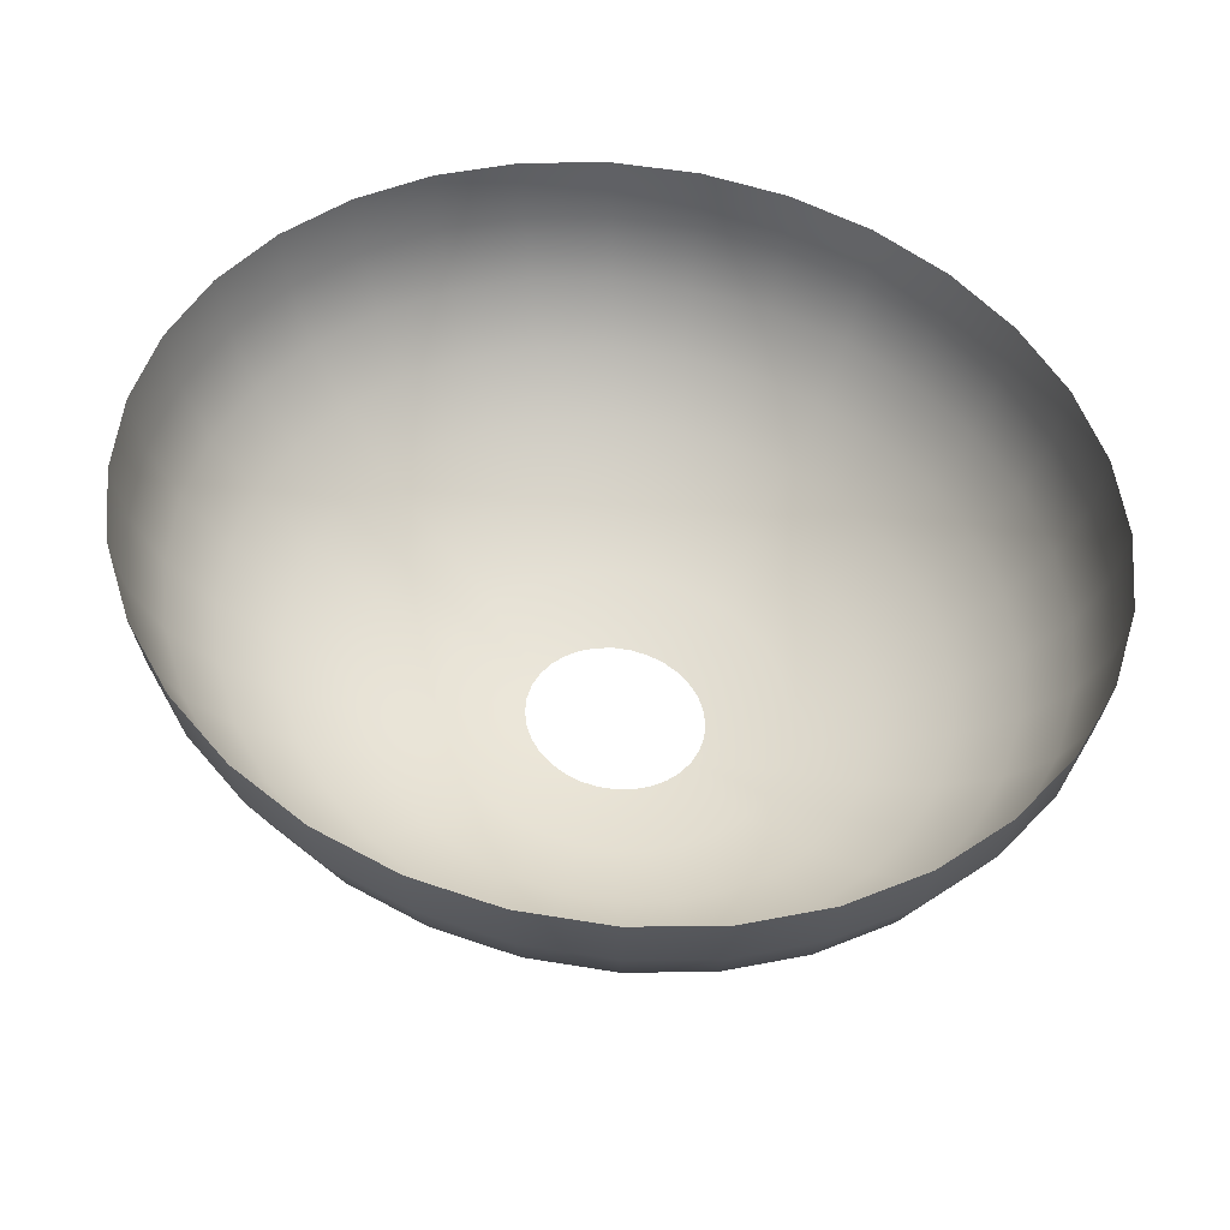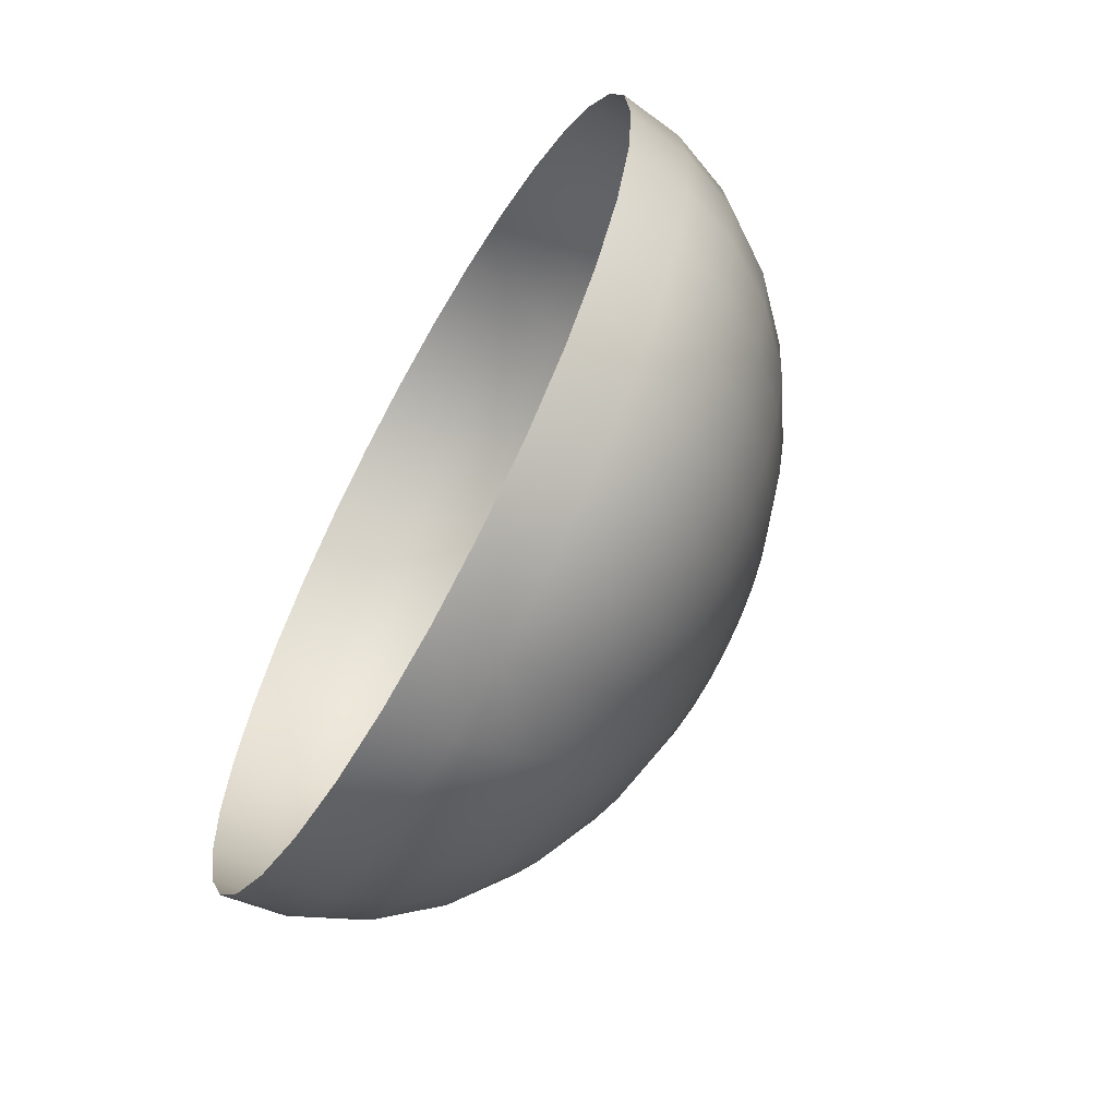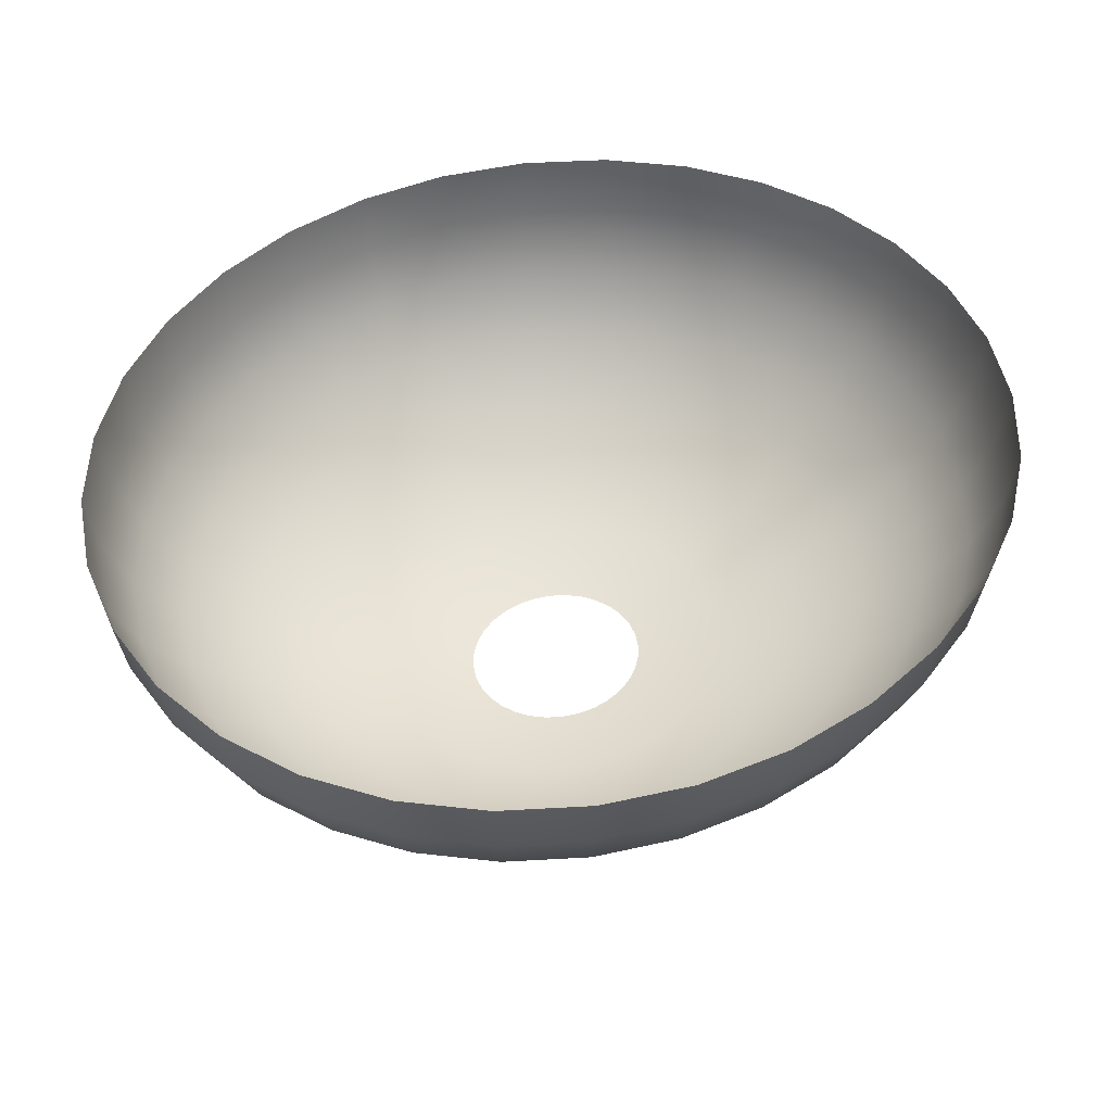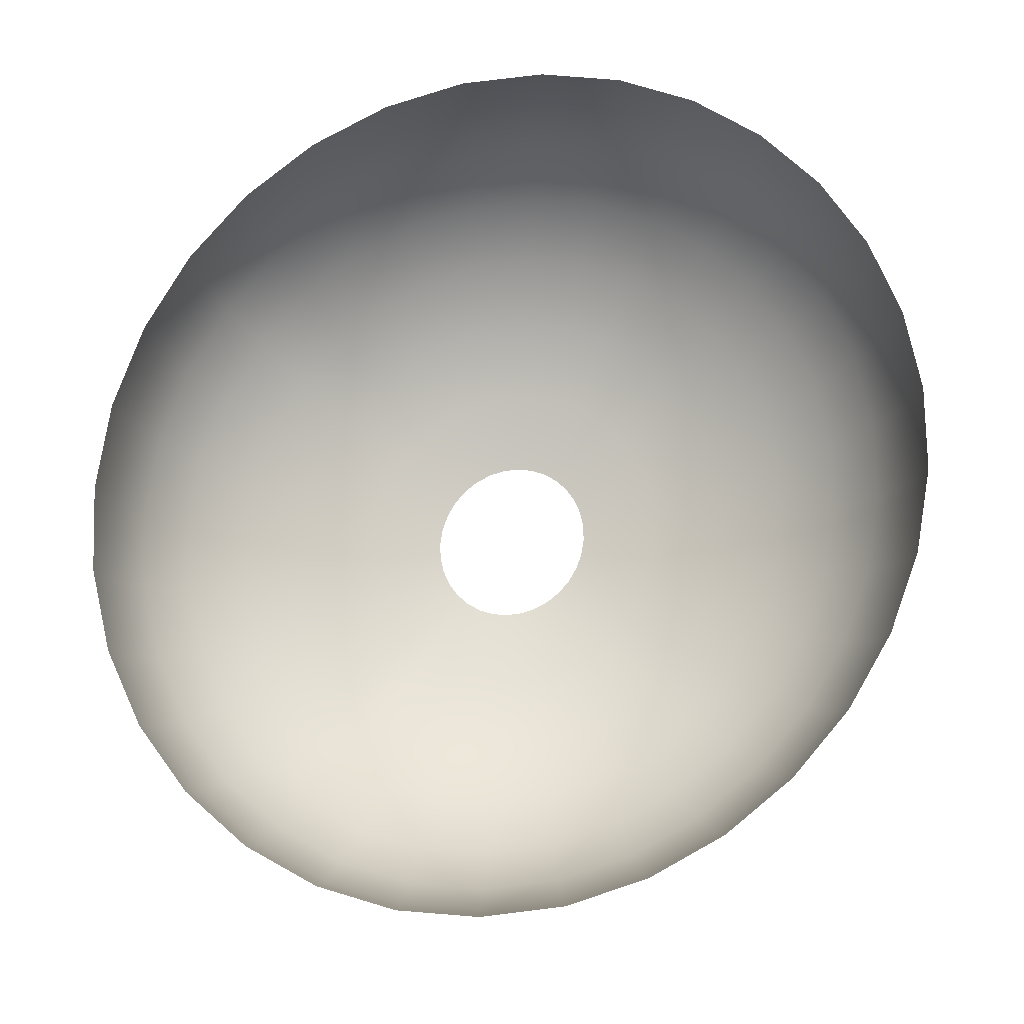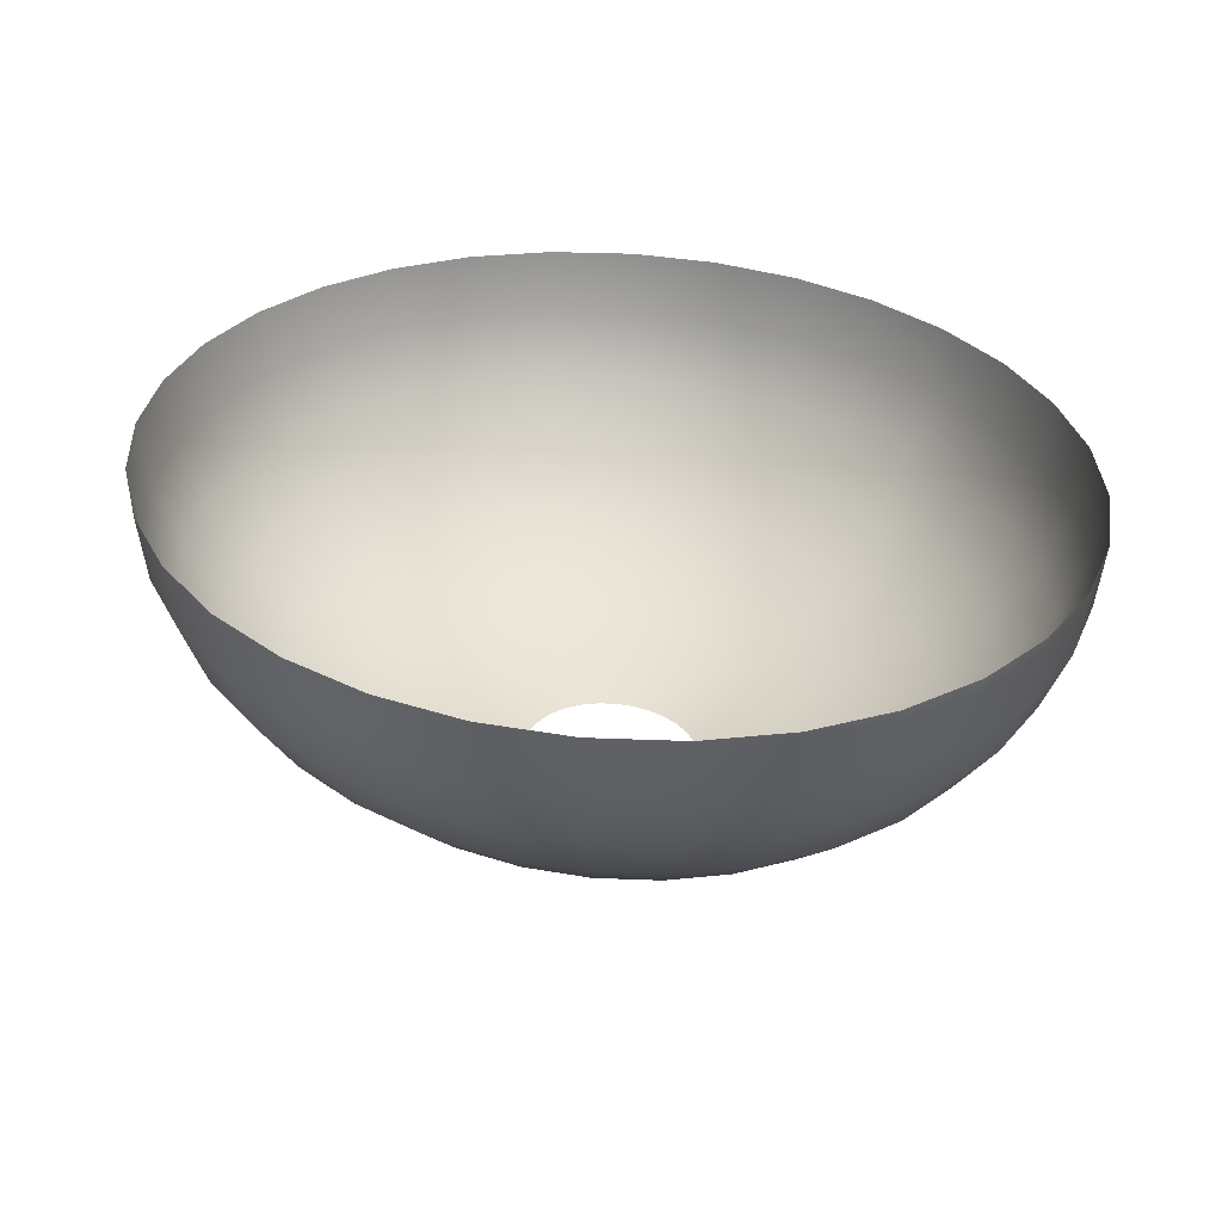
<metadata>
{"format":"obj","ext":"obj","renderer":"f3d","projection":"perspective","resolution":1024,"background":"white","views":[{"elev":52.1,"azim":125.9,"up":"+Y"},{"elev":-65.4,"azim":-119.5,"up":"+Z"},{"elev":49.0,"azim":60.6,"up":"+Y"},{"elev":77.4,"azim":-144.8,"up":"+Y"},{"elev":31.9,"azim":140.9,"up":"+Y"}]}
</metadata>
<code>
o Sphere003
v 0.3445 5.138 0.4389
v 0.3445 5.743 3.244
v -0.6636 5.743 3.134
v -0.1694 5.138 0.3829
v -1.633 5.743 2.808
v -0.6636 5.138 0.2169
v -2.526 5.743 2.28
v -1.119 5.138 -0.05273
v -3.309 5.743 1.568
v -1.518 5.138 -0.4155
v -3.952 5.743 0.7009
v -1.846 5.138 -0.8576
v -4.429 5.743 -0.2885
v -2.089 5.138 -1.362
v -4.723 5.743 -1.362
v -2.239 5.138 -1.909
v -4.823 5.743 -2.478
v -2.29 5.138 -2.478
v -4.723 5.743 -3.595
v -2.239 5.138 -3.047
v -4.429 5.743 -4.668
v -2.089 5.138 -3.595
v -3.952 5.743 -5.658
v -1.846 5.138 -4.099
v -3.309 5.743 -6.525
v -1.518 5.138 -4.541
v -2.526 5.743 -7.236
v -1.119 5.138 -4.904
v -1.633 5.743 -7.765
v -0.6636 5.138 -5.174
v -0.6636 5.743 -8.091
v -0.1694 5.138 -5.34
v 0.3445 5.743 -8.201
v 0.3445 5.138 -5.396
v 1.353 5.743 -8.091
v 0.8584 5.138 -5.34
v 2.322 5.743 -7.765
v 1.353 5.138 -5.174
v 3.215 5.743 -7.236
v 1.808 5.138 -4.904
v 3.998 5.743 -6.525
v 2.207 5.138 -4.541
v 4.641 5.743 -5.658
v 2.535 5.138 -4.099
v 5.118 5.743 -4.668
v 2.778 5.138 -3.595
v 5.412 5.743 -3.595
v 2.928 5.138 -3.047
v 5.512 5.743 -2.478
v 2.979 5.138 -2.478
v 5.412 5.743 -1.362
v 2.928 5.138 -1.909
v 5.118 5.743 -0.2885
v 2.778 5.138 -1.362
v 4.641 5.743 0.7009
v 2.535 5.138 -0.8576
v 3.998 5.743 1.568
v 2.207 5.138 -0.4155
v 3.215 5.743 2.28
v 1.808 5.138 -0.05273
v 2.322 5.743 2.808
v 1.353 5.138 0.2169
v 1.353 5.743 3.134
v 0.8584 5.138 0.3829
v 0.3445 6.725 5.829
v -1.119 6.725 5.67
v -2.526 6.725 5.197
v -3.823 6.725 4.429
v -4.96 6.725 3.396
v -5.893 6.725 2.137
v -6.586 6.725 0.7009
v -7.013 6.725 -0.8576
v -7.157 6.725 -2.478
v -7.013 6.725 -4.099
v -6.586 6.725 -5.658
v -5.893 6.725 -7.094
v -4.96 6.725 -8.353
v -3.823 6.725 -9.386
v -2.526 6.725 -10.15
v -1.119 6.725 -10.63
v 0.3445 6.725 -10.79
v 1.808 6.725 -10.63
v 3.215 6.725 -10.15
v 4.512 6.725 -9.386
v 5.649 6.725 -8.353
v 6.582 6.725 -7.094
v 7.275 6.725 -5.658
v 7.702 6.725 -4.099
v 7.846 6.725 -2.478
v 7.702 6.725 -0.8576
v 7.275 6.725 0.7009
v 6.582 6.725 2.137
v 5.649 6.725 3.396
v 4.512 6.725 4.429
v 3.215 6.725 5.197
v 1.808 6.725 5.67
v 0.3445 8.046 8.095
v -1.518 8.046 7.892
v -3.309 8.046 7.29
v -4.96 8.046 6.313
v -6.407 8.046 4.998
v -7.594 8.046 3.396
v -8.476 8.046 1.568
v -9.02 8.046 -0.4155
v -9.203 8.046 -2.478
v -9.02 8.046 -4.541
v -8.476 8.046 -6.525
v -7.594 8.046 -8.353
v -6.407 8.046 -9.955
v -4.96 8.046 -11.27
v -3.309 8.046 -12.25
v -1.518 8.046 -12.85
v 0.3445 8.046 -13.05
v 2.207 8.046 -12.85
v 3.998 8.046 -12.25
v 5.649 8.046 -11.27
v 7.096 8.046 -9.955
v 8.283 8.046 -8.353
v 9.165 8.046 -6.525
v 9.709 8.046 -4.541
v 9.892 8.046 -2.478
v 9.709 8.046 -0.4155
v 9.165 8.046 1.568
v 8.283 8.046 3.396
v 7.096 8.046 4.998
v 5.649 8.046 6.313
v 3.998 8.046 7.29
v 2.207 8.046 7.892
v 0.3445 9.656 9.955
v -1.846 9.656 9.716
v -3.952 9.656 9.009
v -5.893 9.656 7.86
v -7.594 9.656 6.313
v -8.99 9.656 4.429
v -10.03 9.656 2.28
v -10.67 9.656 -0.05274
v -10.88 9.656 -2.478
v -10.67 9.656 -4.904
v -10.03 9.656 -7.236
v -8.99 9.656 -9.386
v -7.594 9.656 -11.27
v -5.893 9.656 -12.82
v -3.952 9.656 -13.97
v -1.846 9.656 -14.67
v 0.3445 9.656 -14.91
v 2.535 9.656 -14.67
v 4.641 9.656 -13.97
v 6.582 9.656 -12.82
v 8.283 9.656 -11.27
v 9.679 9.656 -9.386
v 10.72 9.656 -7.236
v 11.36 9.656 -4.904
v 11.57 9.656 -2.478
v 11.36 9.656 -0.05271
v 10.72 9.656 2.28
v 9.679 9.656 4.429
v 8.283 9.656 6.313
v 6.582 9.656 7.86
v 4.641 9.656 9.009
v 2.535 9.656 9.716
v 0.3445 11.49 11.34
v -2.089 11.49 11.07
v -4.429 11.49 10.29
v -6.586 11.49 9.009
v -8.476 11.49 7.29
v -10.03 11.49 5.197
v -11.18 11.49 2.808
v -11.89 11.49 0.2168
v -12.13 11.49 -2.478
v -11.89 11.49 -5.174
v -11.18 11.49 -7.765
v -10.03 11.49 -10.15
v -8.476 11.49 -12.25
v -6.586 11.49 -13.97
v -4.429 11.49 -15.24
v -2.089 11.49 -16.03
v 0.3445 11.49 -16.29
v 2.778 11.49 -16.03
v 5.118 11.49 -15.24
v 7.275 11.49 -13.97
v 9.165 11.49 -12.25
v 10.72 11.49 -10.15
v 11.87 11.49 -7.765
v 12.58 11.49 -5.174
v 12.82 11.49 -2.478
v 12.58 11.49 0.2169
v 11.87 11.49 2.808
v 10.72 11.49 5.197
v 9.165 11.49 7.29
v 7.275 11.49 9.009
v 5.118 11.49 10.29
v 2.778 11.49 11.07
v 0.3445 13.49 12.19
v -2.239 13.49 11.91
v -4.723 13.49 11.07
v -7.013 13.49 9.716
v -9.02 13.49 7.892
v -10.67 13.49 5.67
v -11.89 13.49 3.134
v -12.64 13.49 0.3829
v -12.9 13.49 -2.478
v -12.64 13.49 -5.34
v -11.89 13.49 -8.091
v -10.67 13.49 -10.63
v -9.02 13.49 -12.85
v -7.013 13.49 -14.67
v -4.723 13.49 -16.03
v -2.239 13.49 -16.86
v 0.3445 13.49 -17.14
v 2.928 13.49 -16.86
v 5.412 13.49 -16.03
v 7.702 13.49 -14.67
v 9.709 13.49 -12.85
v 11.36 13.49 -10.63
v 12.58 13.49 -8.091
v 13.33 13.49 -5.34
v 13.59 13.49 -2.478
v 13.33 13.49 0.3829
v 12.58 13.49 3.134
v 11.36 13.49 5.67
v 9.709 13.49 7.892
v 7.702 13.49 9.716
v 5.412 13.49 11.07
v 2.928 13.49 11.91
v 0.3445 15.56 12.48
v -2.29 15.56 12.19
v -4.823 15.56 11.34
v -7.157 15.56 9.955
v -9.203 15.56 8.095
v -10.88 15.56 5.829
v -12.13 15.56 3.244
v -12.9 15.56 0.4389
v -13.16 15.56 -2.478
v -12.9 15.56 -5.396
v -12.13 15.56 -8.201
v -10.88 15.56 -10.79
v -9.203 15.56 -13.05
v -7.157 15.56 -14.91
v -4.823 15.56 -16.29
v -2.29 15.56 -17.14
v 0.3445 15.56 -17.43
v 2.979 15.56 -17.14
v 5.512 15.56 -16.29
v 7.846 15.56 -14.91
v 9.892 15.56 -13.05
v 11.57 15.56 -10.79
v 12.82 15.56 -8.201
v 13.59 15.56 -5.396
v 13.85 15.56 -2.478
v 13.59 15.56 0.4389
v 12.82 15.56 3.244
v 11.57 15.56 5.829
v 9.892 15.56 8.095
v 7.846 15.56 9.955
v 5.512 15.56 11.34
v 2.979 15.56 12.19
f 1 3 4
f 4 5 6
f 6 7 8
f 8 9 10
f 10 11 12
f 12 13 14
f 14 15 16
f 16 17 18
f 17 20 18
f 19 22 20
f 21 24 22
f 23 26 24
f 25 28 26
f 27 30 28
f 29 32 30
f 31 34 32
f 34 35 36
f 36 37 38
f 38 39 40
f 40 41 42
f 42 43 44
f 44 45 46
f 46 47 48
f 48 49 50
f 49 52 50
f 51 54 52
f 53 56 54
f 55 58 56
f 57 60 58
f 59 62 60
f 61 64 62
f 63 1 64
f 2 66 3
f 3 67 5
f 5 68 7
f 7 69 9
f 9 70 11
f 11 71 13
f 13 72 15
f 15 73 17
f 73 19 17
f 74 21 19
f 75 23 21
f 76 25 23
f 77 27 25
f 78 29 27
f 79 31 29
f 80 33 31
f 33 82 35
f 35 83 37
f 37 84 39
f 39 85 41
f 41 86 43
f 43 87 45
f 45 88 47
f 47 89 49
f 89 51 49
f 90 53 51
f 91 55 53
f 92 57 55
f 93 59 57
f 94 61 59
f 95 63 61
f 96 2 63
f 65 98 66
f 66 99 67
f 67 100 68
f 68 101 69
f 69 102 70
f 70 103 71
f 71 104 72
f 72 105 73
f 105 74 73
f 106 75 74
f 107 76 75
f 108 77 76
f 109 78 77
f 110 79 78
f 111 80 79
f 112 81 80
f 81 114 82
f 82 115 83
f 83 116 84
f 84 117 85
f 85 118 86
f 86 119 87
f 87 120 88
f 88 121 89
f 121 90 89
f 122 91 90
f 123 92 91
f 124 93 92
f 125 94 93
f 126 95 94
f 127 96 95
f 128 65 96
f 97 130 98
f 98 131 99
f 99 132 100
f 100 133 101
f 101 134 102
f 102 135 103
f 103 136 104
f 104 137 105
f 137 106 105
f 138 107 106
f 139 108 107
f 140 109 108
f 141 110 109
f 142 111 110
f 143 112 111
f 144 113 112
f 113 146 114
f 114 147 115
f 115 148 116
f 116 149 117
f 117 150 118
f 118 151 119
f 119 152 120
f 120 153 121
f 153 122 121
f 154 123 122
f 155 124 123
f 156 125 124
f 157 126 125
f 158 127 126
f 159 128 127
f 160 97 128
f 129 162 130
f 130 163 131
f 131 164 132
f 132 165 133
f 133 166 134
f 134 167 135
f 135 168 136
f 136 169 137
f 169 138 137
f 170 139 138
f 171 140 139
f 172 141 140
f 173 142 141
f 174 143 142
f 175 144 143
f 176 145 144
f 145 178 146
f 146 179 147
f 147 180 148
f 148 181 149
f 149 182 150
f 150 183 151
f 151 184 152
f 152 185 153
f 185 154 153
f 186 155 154
f 187 156 155
f 188 157 156
f 189 158 157
f 190 159 158
f 191 160 159
f 192 129 160
f 161 194 162
f 162 195 163
f 163 196 164
f 164 197 165
f 165 198 166
f 166 199 167
f 167 200 168
f 168 201 169
f 201 170 169
f 202 171 170
f 203 172 171
f 204 173 172
f 205 174 173
f 206 175 174
f 207 176 175
f 208 177 176
f 177 210 178
f 178 211 179
f 179 212 180
f 180 213 181
f 181 214 182
f 182 215 183
f 183 216 184
f 184 217 185
f 217 186 185
f 218 187 186
f 219 188 187
f 220 189 188
f 221 190 189
f 222 191 190
f 223 192 191
f 224 161 192
f 193 226 194
f 194 227 195
f 195 228 196
f 196 229 197
f 197 230 198
f 198 231 199
f 199 232 200
f 200 233 201
f 233 202 201
f 234 203 202
f 235 204 203
f 236 205 204
f 237 206 205
f 238 207 206
f 239 208 207
f 240 209 208
f 209 242 210
f 210 243 211
f 211 244 212
f 212 245 213
f 213 246 214
f 214 247 215
f 215 248 216
f 216 249 217
f 249 218 217
f 250 219 218
f 251 220 219
f 252 221 220
f 253 222 221
f 254 223 222
f 255 224 223
f 256 193 224
f 1 2 3
f 4 3 5
f 6 5 7
f 8 7 9
f 10 9 11
f 12 11 13
f 14 13 15
f 16 15 17
f 17 19 20
f 19 21 22
f 21 23 24
f 23 25 26
f 25 27 28
f 27 29 30
f 29 31 32
f 31 33 34
f 34 33 35
f 36 35 37
f 38 37 39
f 40 39 41
f 42 41 43
f 44 43 45
f 46 45 47
f 48 47 49
f 49 51 52
f 51 53 54
f 53 55 56
f 55 57 58
f 57 59 60
f 59 61 62
f 61 63 64
f 63 2 1
f 2 65 66
f 3 66 67
f 5 67 68
f 7 68 69
f 9 69 70
f 11 70 71
f 13 71 72
f 15 72 73
f 73 74 19
f 74 75 21
f 75 76 23
f 76 77 25
f 77 78 27
f 78 79 29
f 79 80 31
f 80 81 33
f 33 81 82
f 35 82 83
f 37 83 84
f 39 84 85
f 41 85 86
f 43 86 87
f 45 87 88
f 47 88 89
f 89 90 51
f 90 91 53
f 91 92 55
f 92 93 57
f 93 94 59
f 94 95 61
f 95 96 63
f 96 65 2
f 65 97 98
f 66 98 99
f 67 99 100
f 68 100 101
f 69 101 102
f 70 102 103
f 71 103 104
f 72 104 105
f 105 106 74
f 106 107 75
f 107 108 76
f 108 109 77
f 109 110 78
f 110 111 79
f 111 112 80
f 112 113 81
f 81 113 114
f 82 114 115
f 83 115 116
f 84 116 117
f 85 117 118
f 86 118 119
f 87 119 120
f 88 120 121
f 121 122 90
f 122 123 91
f 123 124 92
f 124 125 93
f 125 126 94
f 126 127 95
f 127 128 96
f 128 97 65
f 97 129 130
f 98 130 131
f 99 131 132
f 100 132 133
f 101 133 134
f 102 134 135
f 103 135 136
f 104 136 137
f 137 138 106
f 138 139 107
f 139 140 108
f 140 141 109
f 141 142 110
f 142 143 111
f 143 144 112
f 144 145 113
f 113 145 146
f 114 146 147
f 115 147 148
f 116 148 149
f 117 149 150
f 118 150 151
f 119 151 152
f 120 152 153
f 153 154 122
f 154 155 123
f 155 156 124
f 156 157 125
f 157 158 126
f 158 159 127
f 159 160 128
f 160 129 97
f 129 161 162
f 130 162 163
f 131 163 164
f 132 164 165
f 133 165 166
f 134 166 167
f 135 167 168
f 136 168 169
f 169 170 138
f 170 171 139
f 171 172 140
f 172 173 141
f 173 174 142
f 174 175 143
f 175 176 144
f 176 177 145
f 145 177 178
f 146 178 179
f 147 179 180
f 148 180 181
f 149 181 182
f 150 182 183
f 151 183 184
f 152 184 185
f 185 186 154
f 186 187 155
f 187 188 156
f 188 189 157
f 189 190 158
f 190 191 159
f 191 192 160
f 192 161 129
f 161 193 194
f 162 194 195
f 163 195 196
f 164 196 197
f 165 197 198
f 166 198 199
f 167 199 200
f 168 200 201
f 201 202 170
f 202 203 171
f 203 204 172
f 204 205 173
f 205 206 174
f 206 207 175
f 207 208 176
f 208 209 177
f 177 209 210
f 178 210 211
f 179 211 212
f 180 212 213
f 181 213 214
f 182 214 215
f 183 215 216
f 184 216 217
f 217 218 186
f 218 219 187
f 219 220 188
f 220 221 189
f 221 222 190
f 222 223 191
f 223 224 192
f 224 193 161
f 193 225 226
f 194 226 227
f 195 227 228
f 196 228 229
f 197 229 230
f 198 230 231
f 199 231 232
f 200 232 233
f 233 234 202
f 234 235 203
f 235 236 204
f 236 237 205
f 237 238 206
f 238 239 207
f 239 240 208
f 240 241 209
f 209 241 242
f 210 242 243
f 211 243 244
f 212 244 245
f 213 245 246
f 214 246 247
f 215 247 248
f 216 248 249
f 249 250 218
f 250 251 219
f 251 252 220
f 252 253 221
f 253 254 222
f 254 255 223
f 255 256 224
f 256 225 193

</code>
